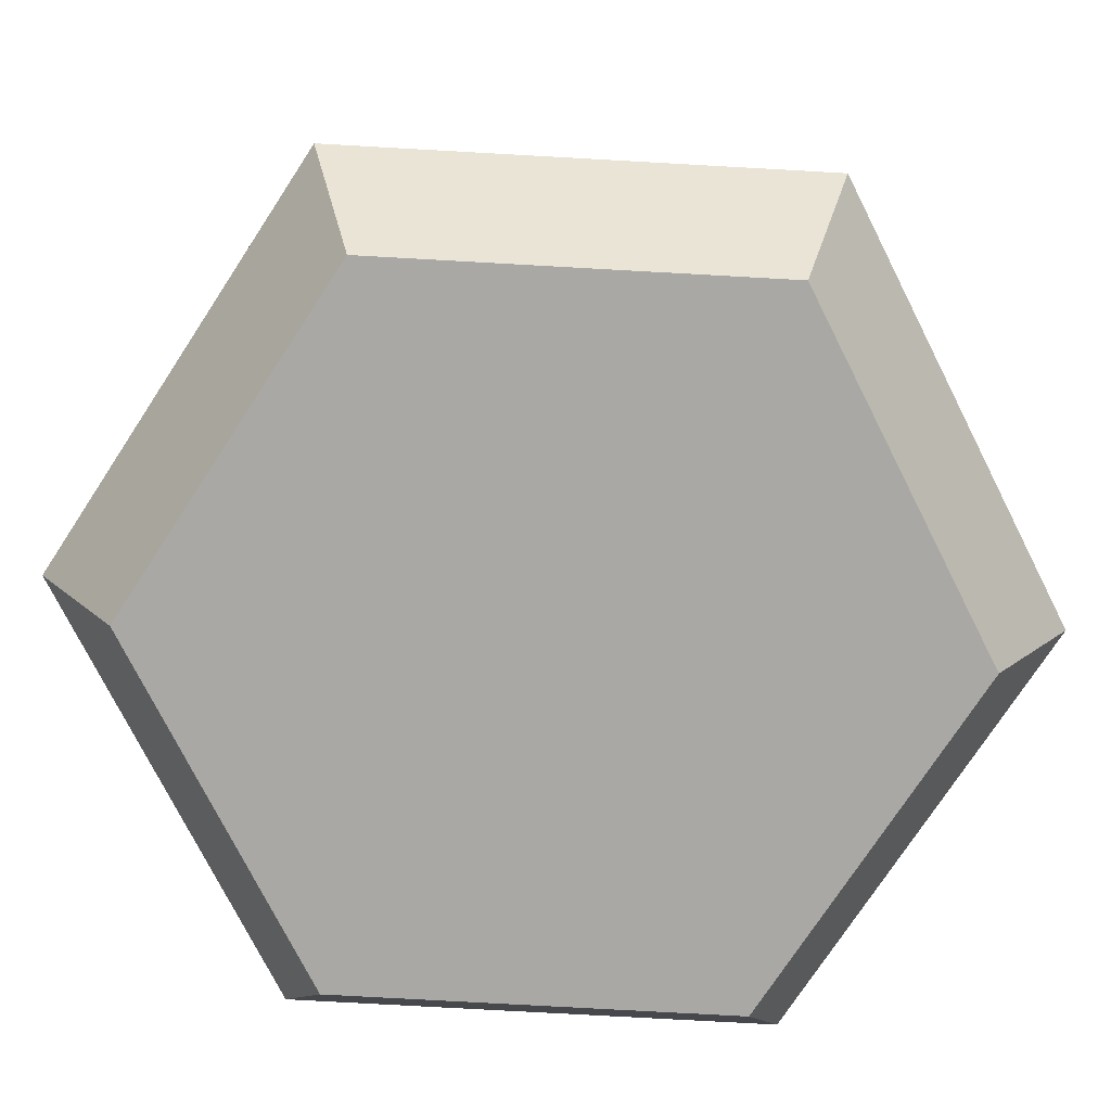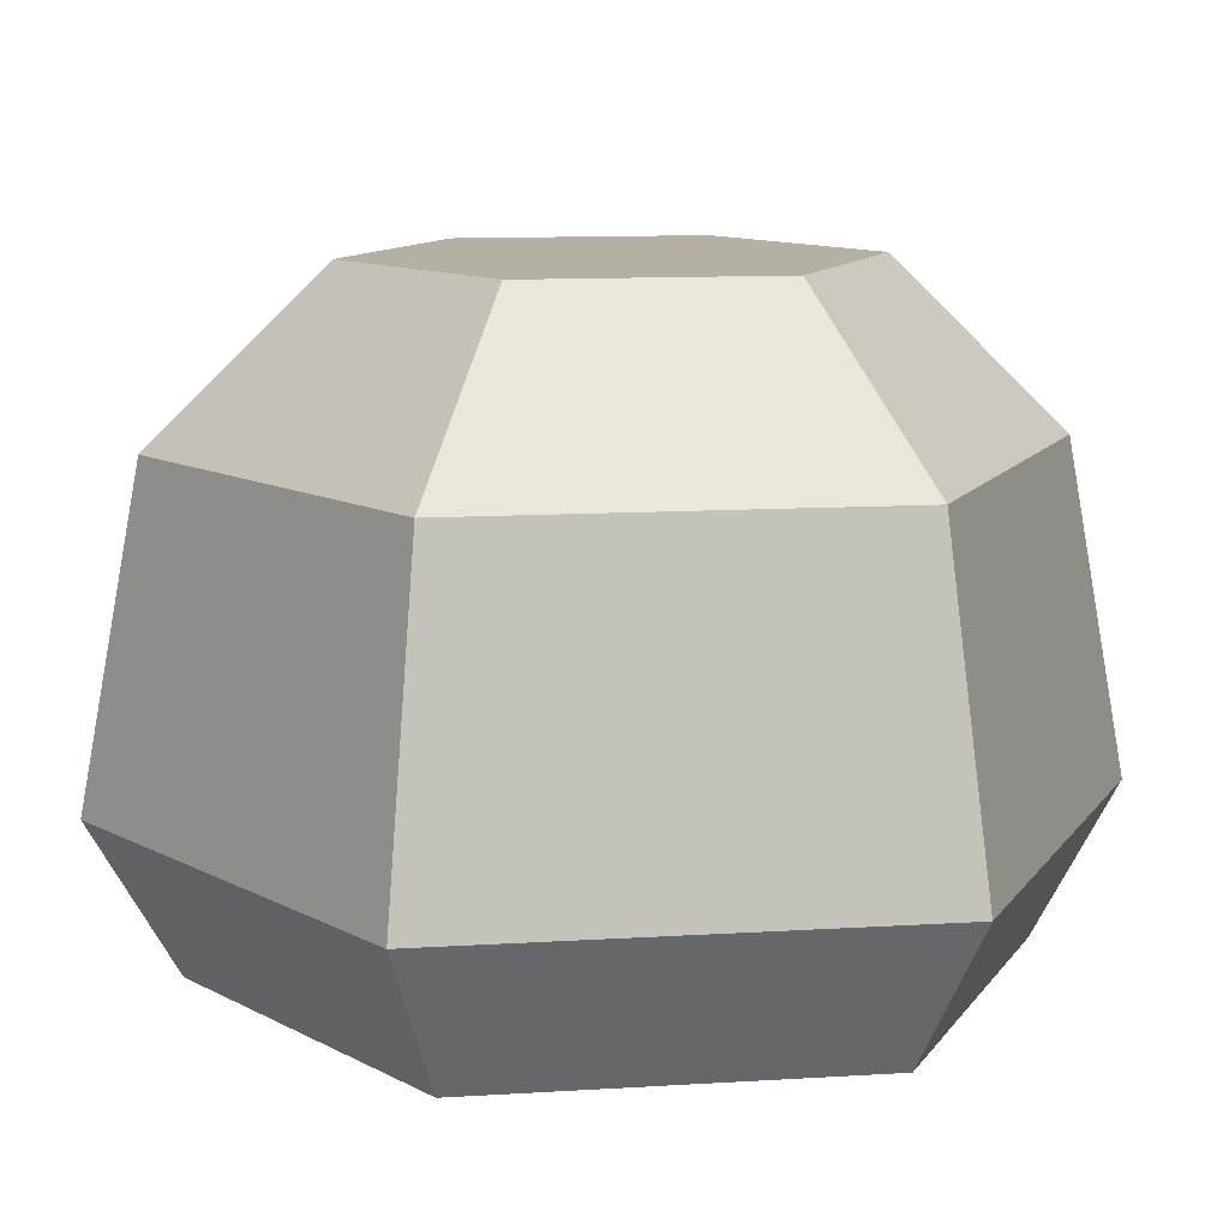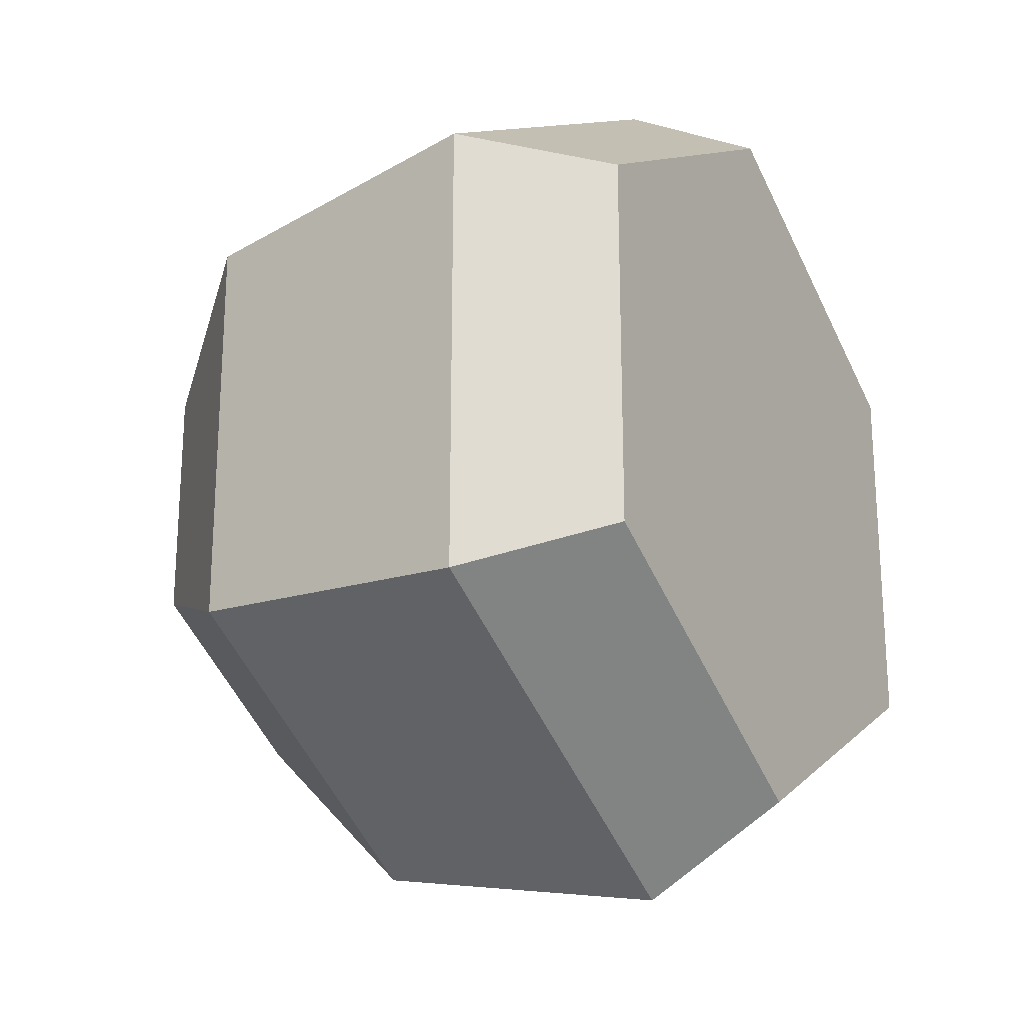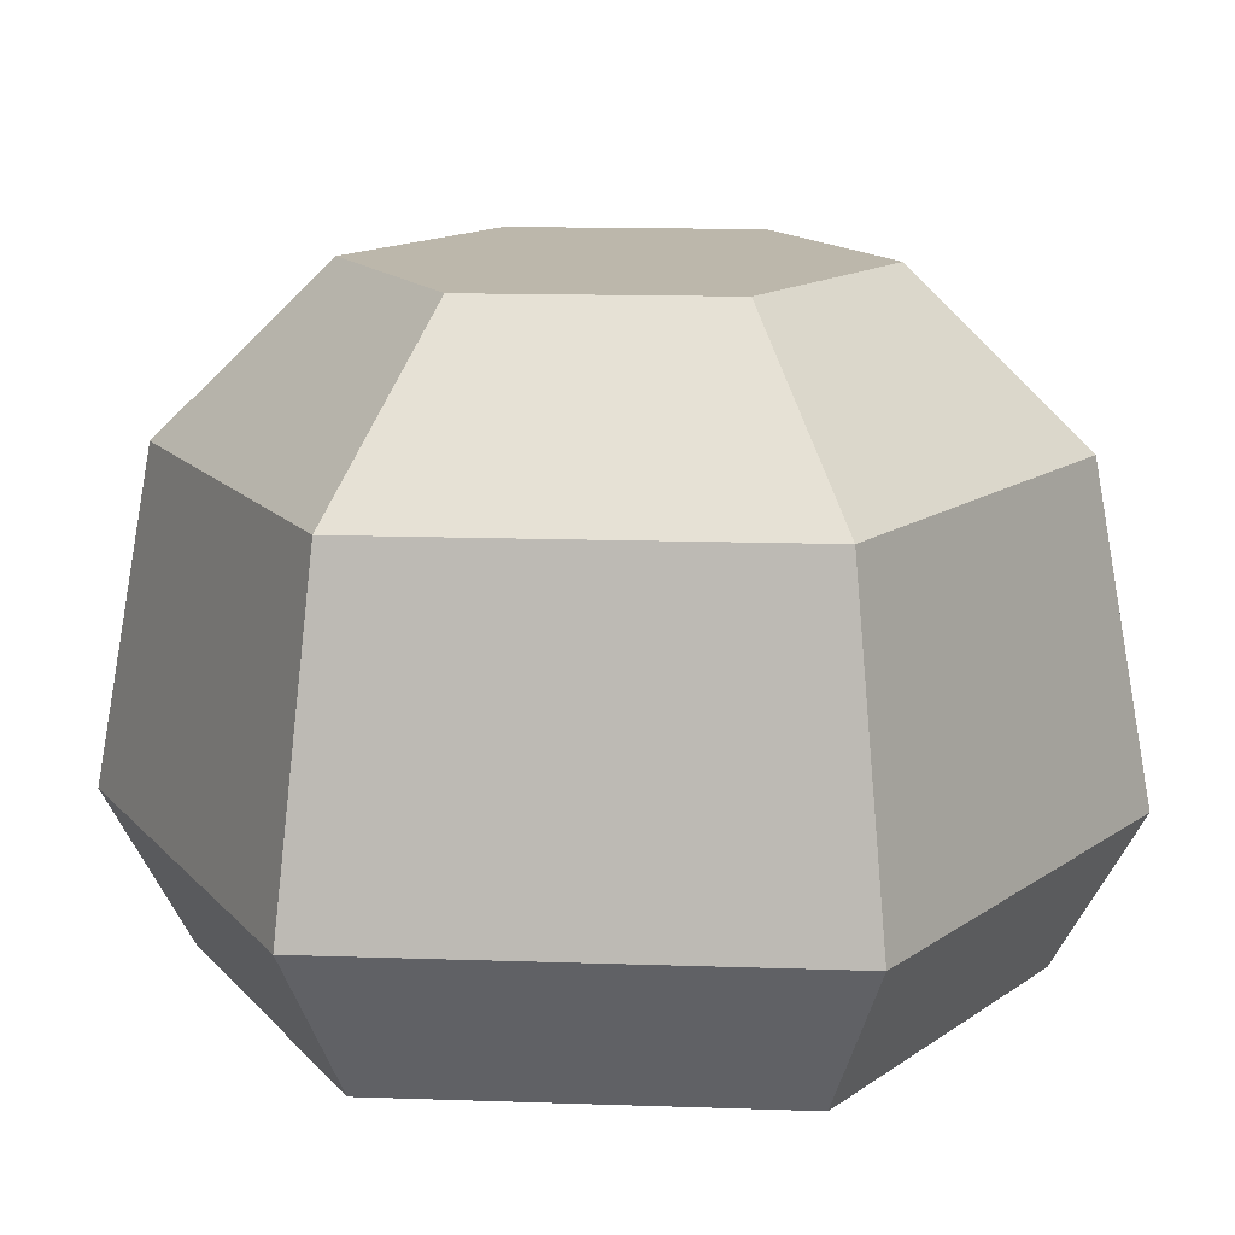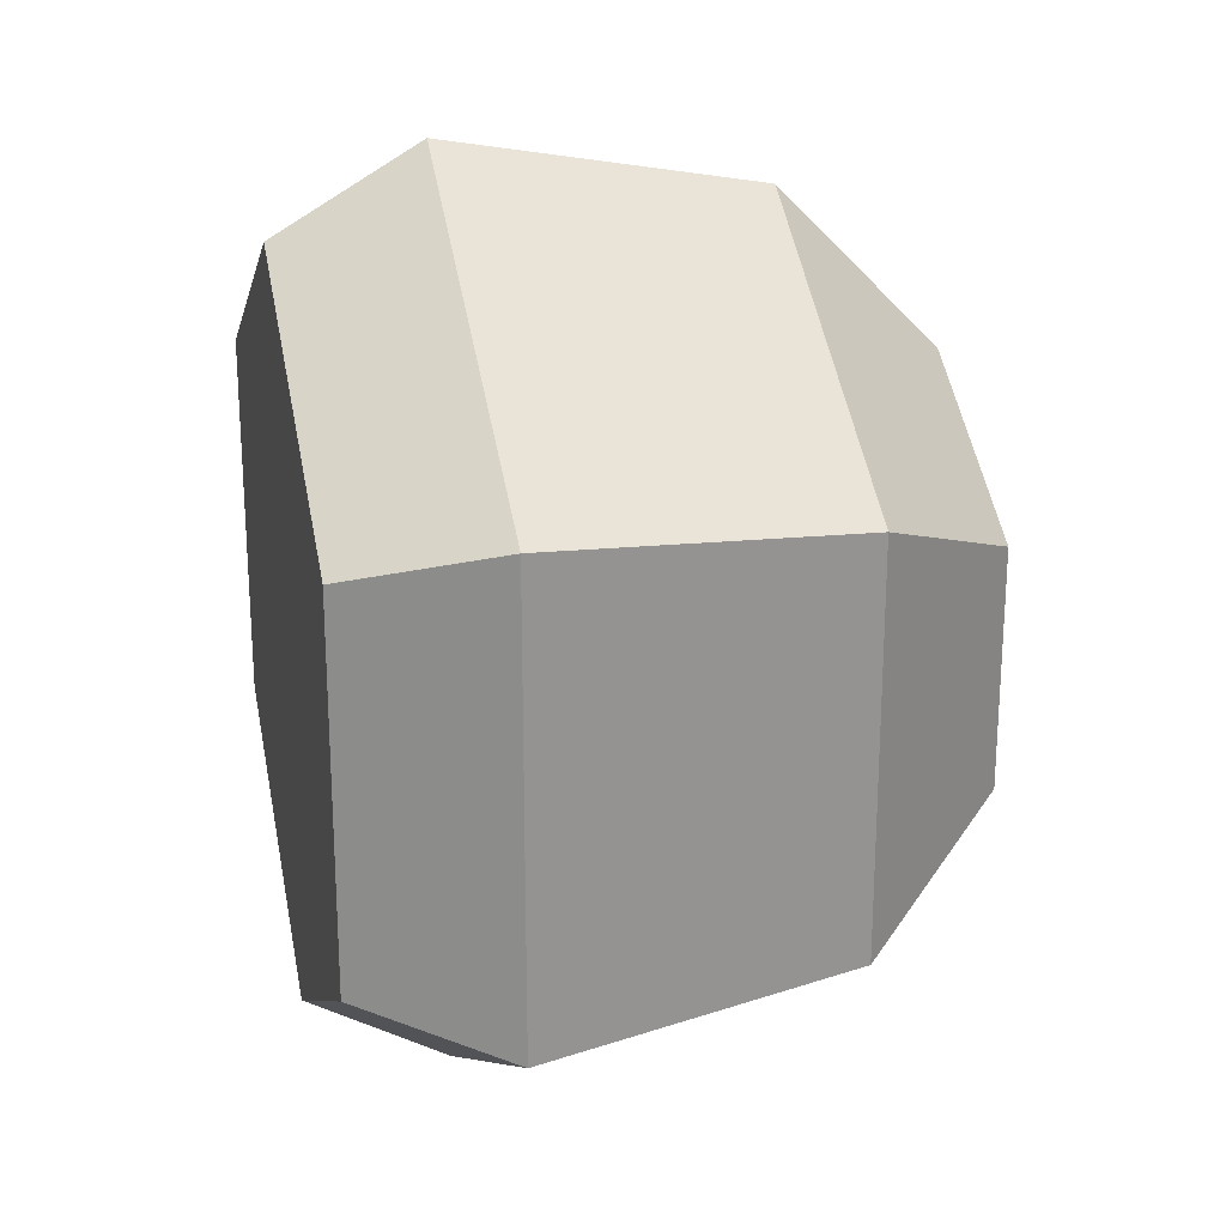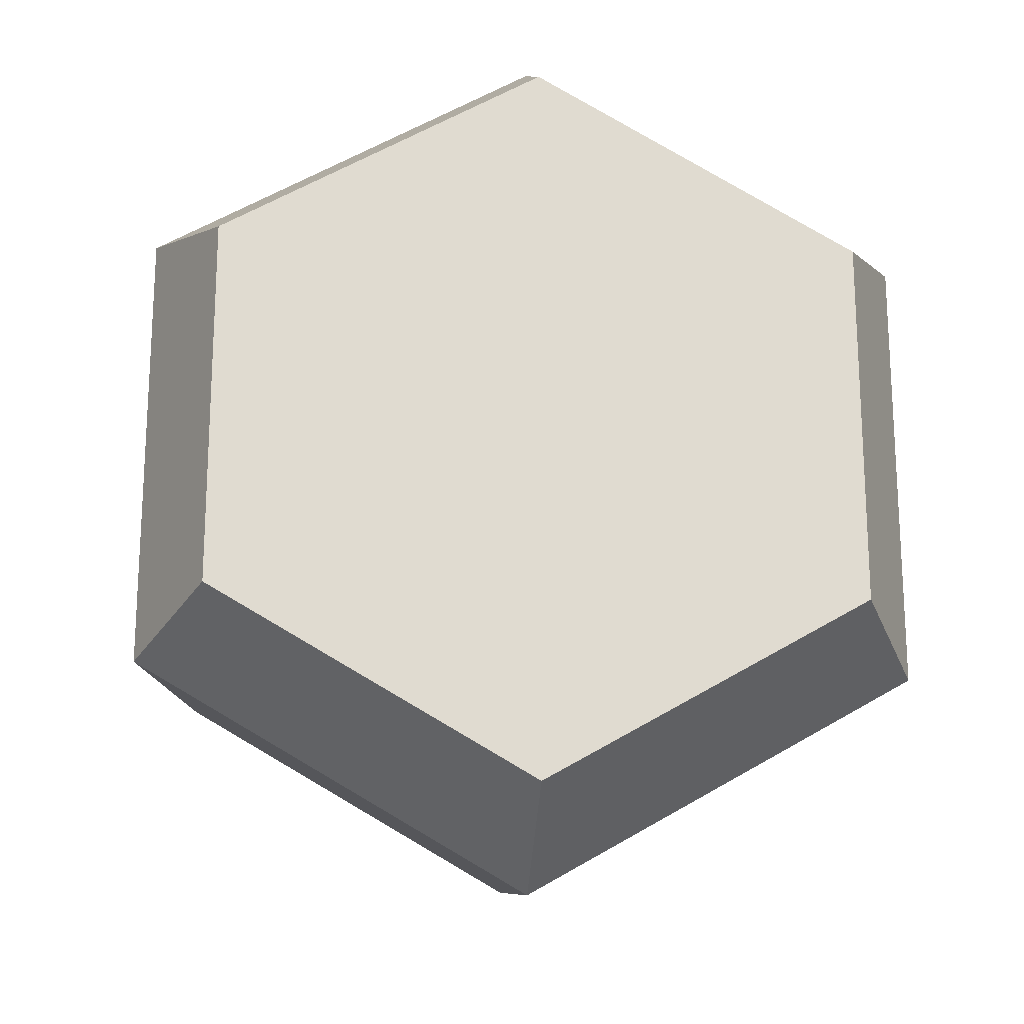
<metadata>
{"format":"obj","ext":"obj","renderer":"f3d","projection":"perspective","resolution":1024,"background":"white","views":[{"elev":-75.0,"azim":-93.2,"up":"+Y"},{"elev":11.5,"azim":21.4,"up":"+Y"},{"elev":-22.3,"azim":-59.9,"up":"+Z"},{"elev":14.4,"azim":94.3,"up":"+Y"},{"elev":23.0,"azim":77.0,"up":"+Z"},{"elev":-19.3,"azim":-5.2,"up":"+Z"}]}
</metadata>
<code>
g Mesh1 Group1 Model
v 0.4966 0.18 -0
v 0.08955 0 -0.3384
v 0.4966 0 -0.1034
f 1 2 3
v 0 0.18 -0.2867
f 2 1 4
v 0.4966 0.57 -0.07248
f 5 4 1
v 0.06277 0.57 -0.3229
f 4 5 6
v 0.2406 0.77 -0.4256
f 5 7 6
v 0.4966 0.77 -0.2779
f 7 5 8
v 0.9304 0.57 -0.3229
f 9 8 5
v 0.7525 0.77 -0.4256
f 8 9 10
v 0.9304 0.57 -0.8239
f 11 10 9
v 0.7525 0.77 -0.7212
f 10 11 12
v 0.4966 0.77 -0.8689
f 11 13 12
v 0.4966 0.57 -1.074
f 13 11 14
v 0.9932 0.18 -0.8601
f 15 14 11
v 0.4966 0.18 -1.147
f 14 15 16
v 0.9036 0 -0.8084
f 17 16 15
v 0.4966 0 -1.043
f 16 17 18
f 3 18 17
f 2 18 3
v 0.08955 0 -0.8084
f 18 2 19
v 0 0.18 -0.8601
f 2 20 19
f 20 2 4
f 6 20 4
v 0.06277 0.57 -0.8239
f 20 6 21
f 7 21 6
v 0.2406 0.77 -0.7212
f 21 7 22
f 8 22 7
f 22 8 13
f 13 8 10
f 13 10 12
f 14 22 13
f 22 14 21
f 16 21 14
f 21 16 20
f 18 20 16
f 20 18 19
v 0.9036 0 -0.3384
f 3 17 23
f 15 23 17
v 0.9932 0.18 -0.2867
f 23 15 24
f 15 9 24
f 9 15 11
f 9 1 24
f 1 9 5
f 3 24 1
f 24 3 23

</code>
